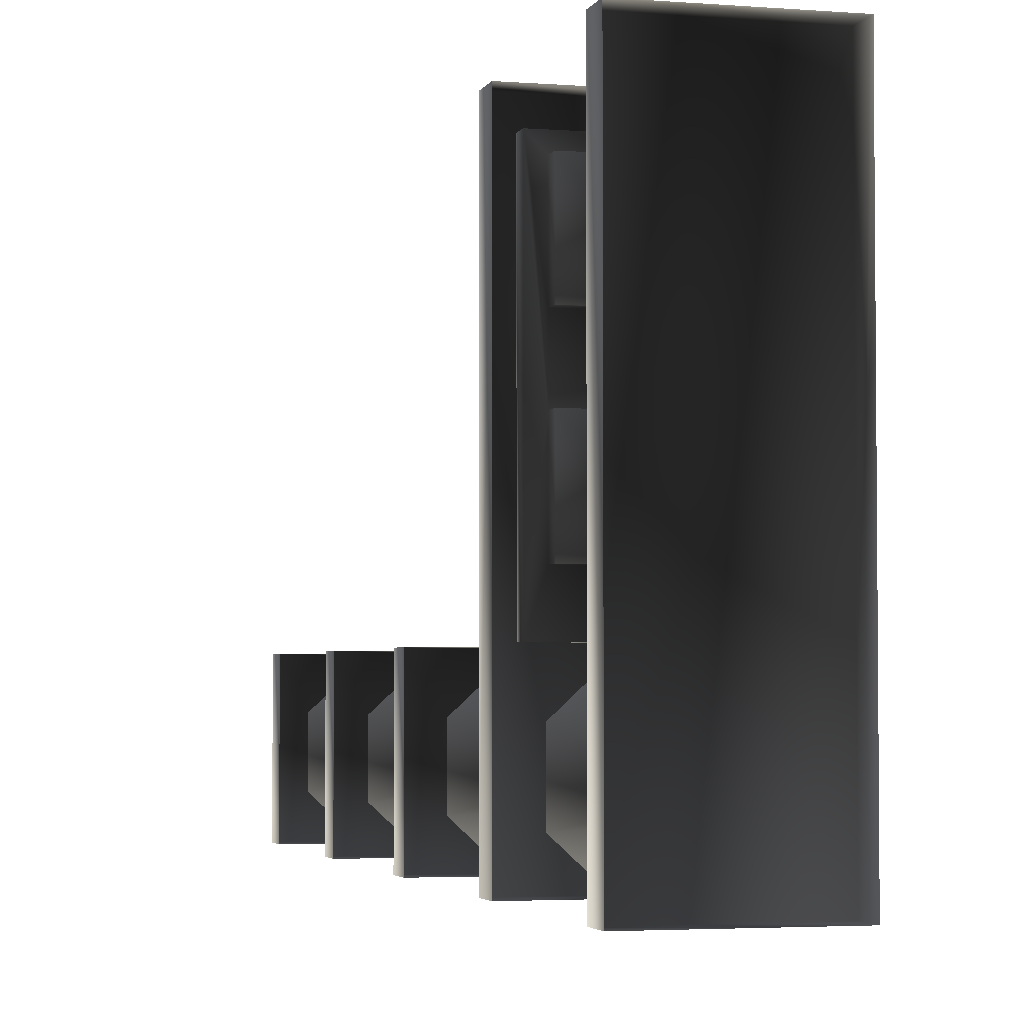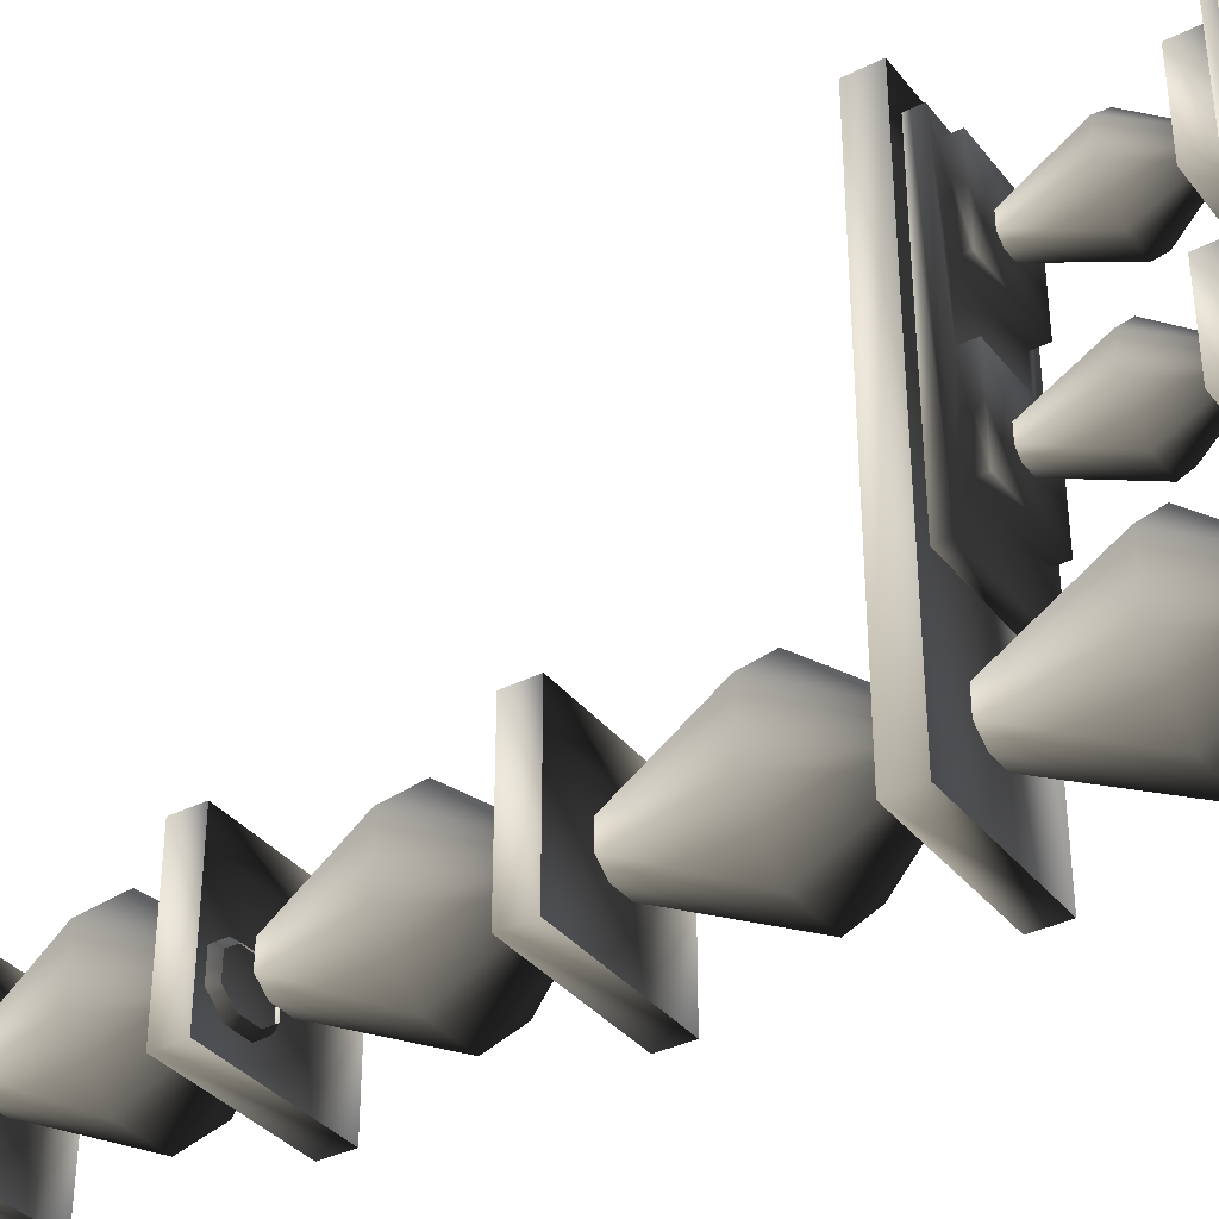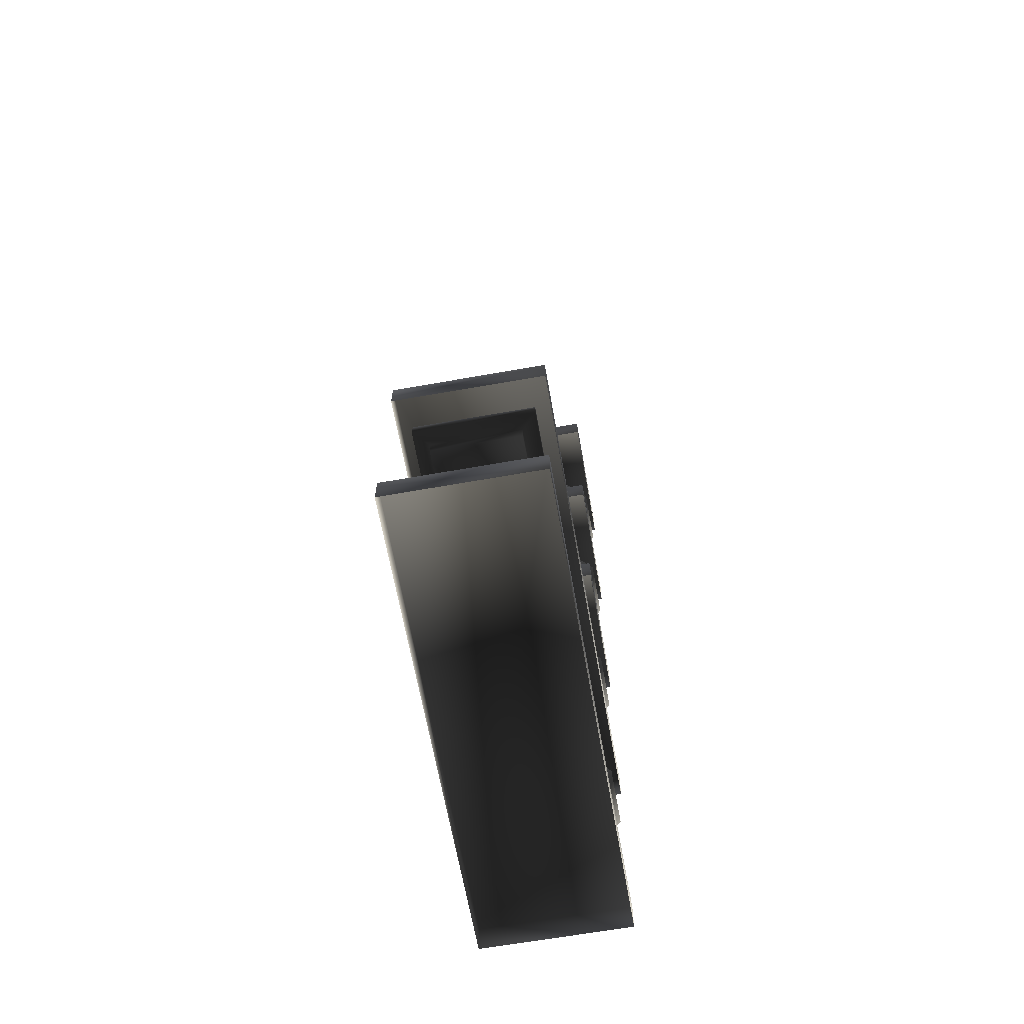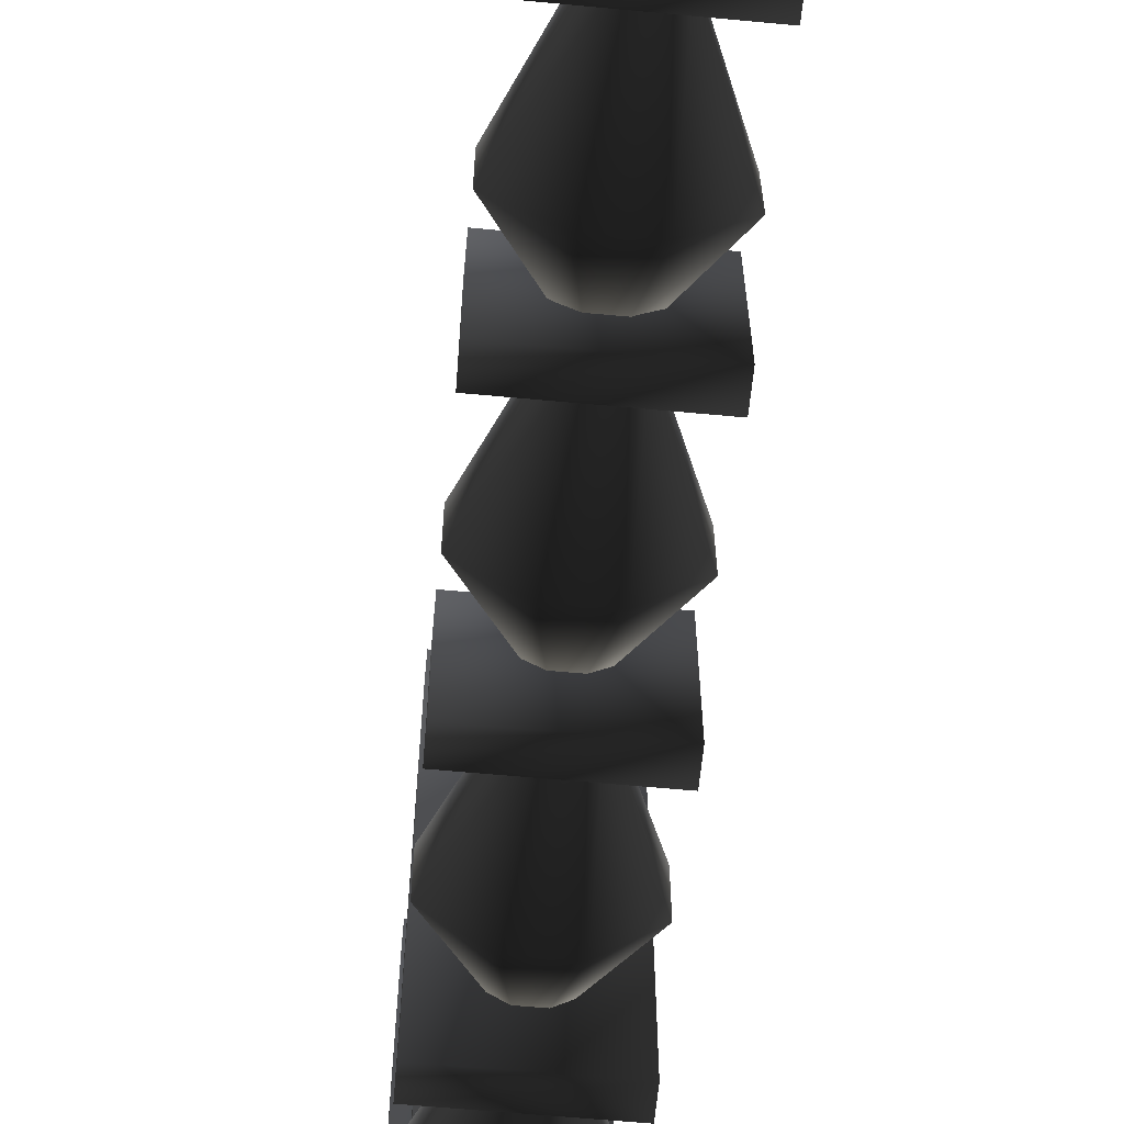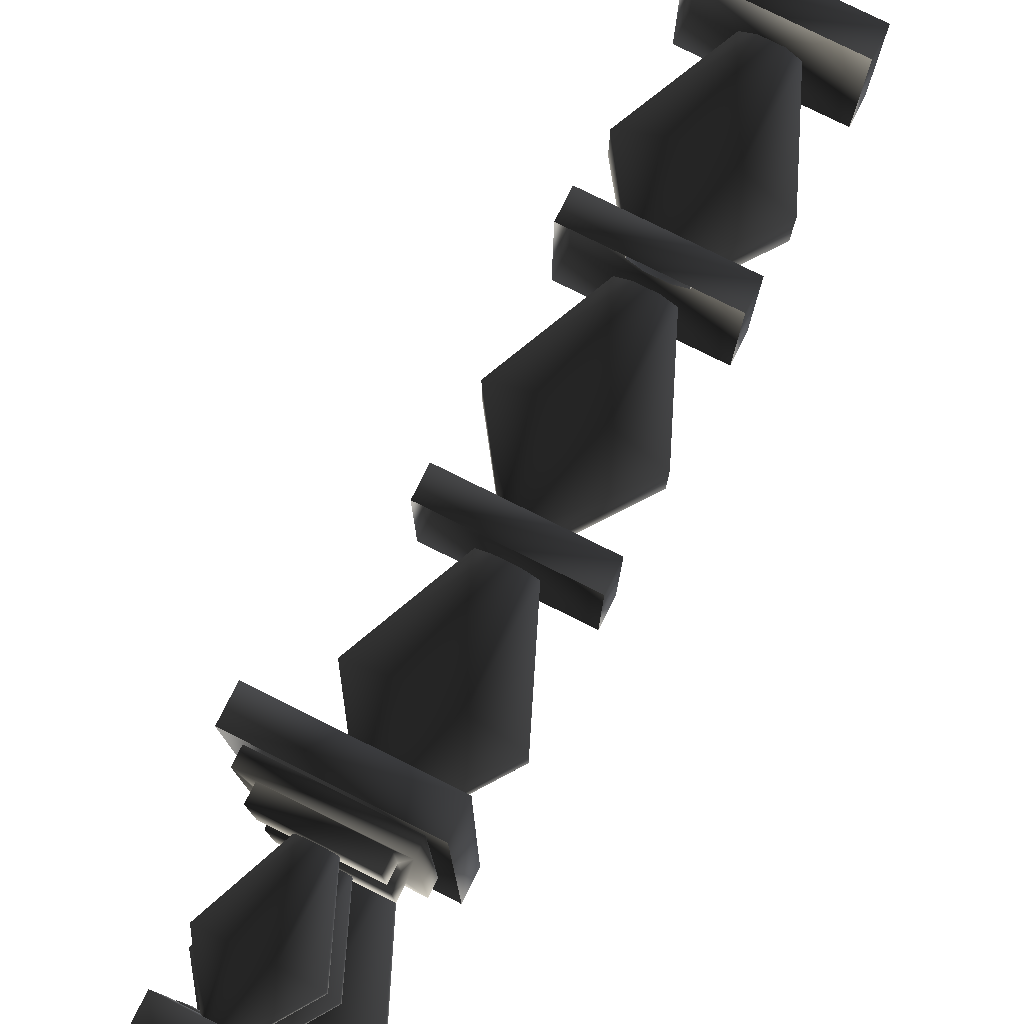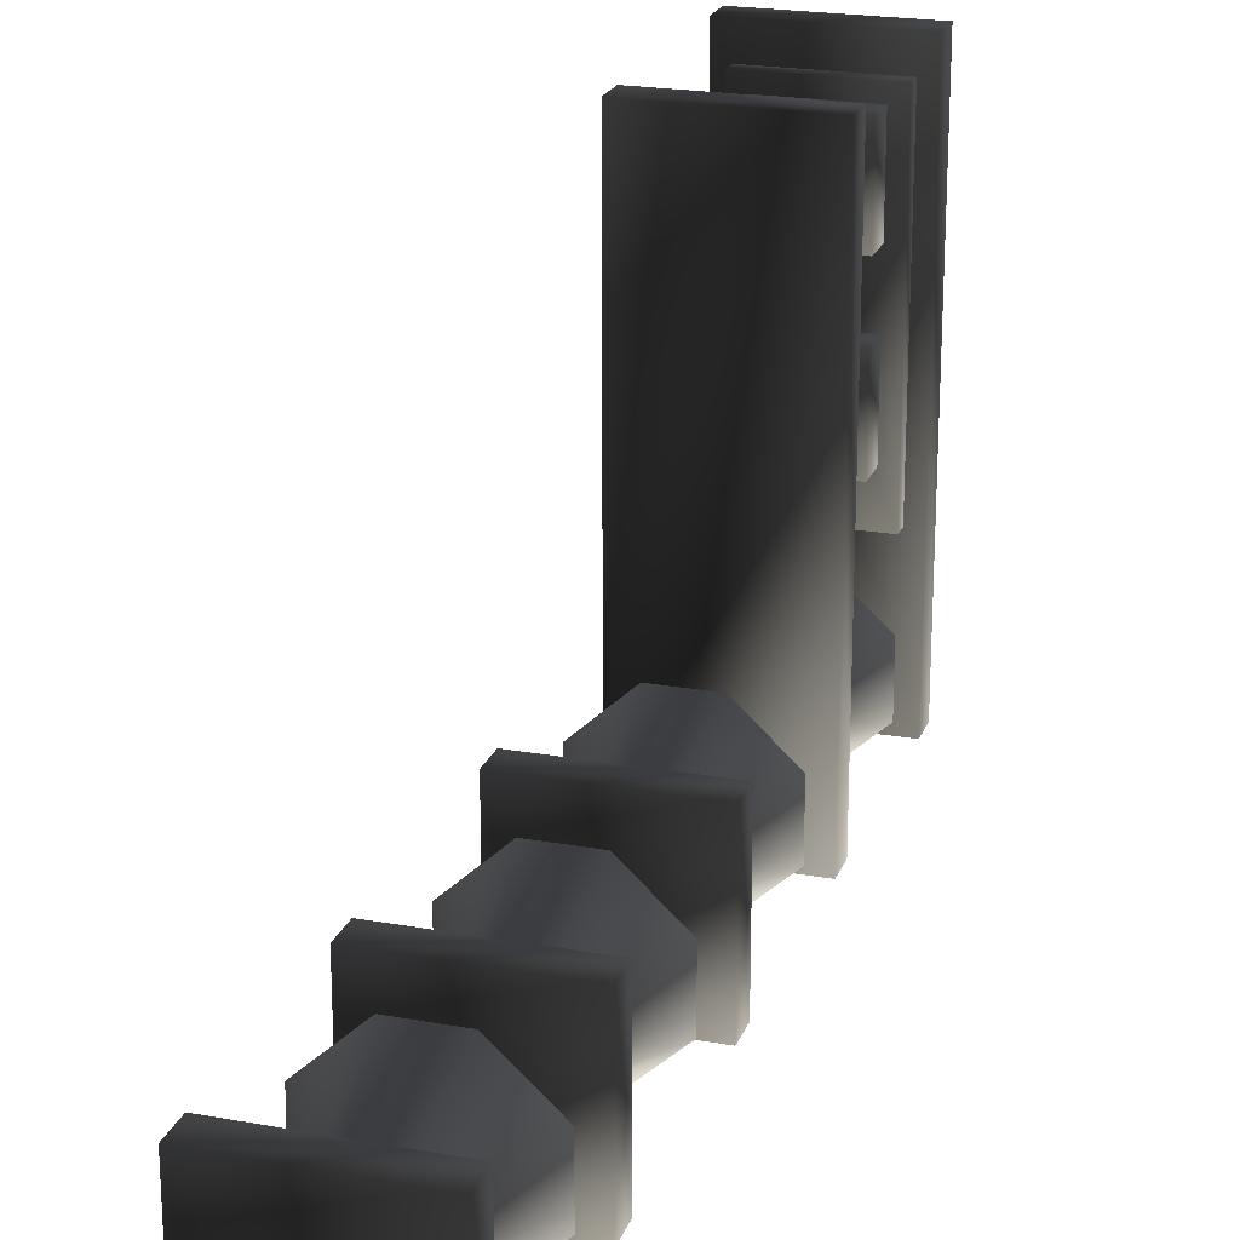
<metadata>
{"format":"obj","ext":"obj","renderer":"f3d","projection":"perspective","resolution":1024,"background":"white","views":[{"elev":-3.3,"azim":-15.1,"up":"+Z"},{"elev":-36.1,"azim":-56.7,"up":"+Z"},{"elev":-65.4,"azim":10.1,"up":"+Y"},{"elev":-62.3,"azim":174.6,"up":"+Z"},{"elev":78.5,"azim":26.5,"up":"+Z"},{"elev":21.8,"azim":-162.5,"up":"+Z"}]}
</metadata>
<code>
o 1014
v -64 244 -24
v -24 244 -24
v -24 244 -64
v -64 244 -64
v -64 236 -64
v -64 236 -24
v -24 236 -24
v -24 236 -64
v -42 20 36
v -46 20 36
v -48 32 28
v -40 32 28
v -40 20 38
v -32 32 36
v -40 20 42
v -32 32 44
v -42 20 44
v -40 32 52
v -46 20 44
v -48 32 52
v -48 20 42
v -56 32 44
v -48 20 38
v -56 32 36
v -48 52 38
v -46 52 36
v -42 52 36
v -40 52 38
v -40 52 42
v -42 52 44
v -46 52 44
v -48 52 42
v -42 20 -4
v -46 20 -4
v -48 32 -12
v -40 32 -12
v -40 20 -2
v -32 32 -4
v -40 20 2
v -32 32 4
v -42 20 4
v -40 32 12
v -46 20 4
v -48 32 12
v -48 20 2
v -56 32 4
v -48 20 -2
v -56 32 -4
v -48 52 -2
v -46 52 -4
v -42 52 -4
v -40 52 -2
v -40 52 2
v -42 52 4
v -46 52 4
v -48 52 2
v -56 12 28
v -56 12 52
v -56 20 52
v -56 20 28
v -32 12 28
v -32 20 28
v -32 12 52
v -32 20 52
v -56 12 -12
v -56 12 12
v -56 20 12
v -56 20 -12
v -32 12 -12
v -32 20 -12
v -32 12 12
v -32 20 12
v -60 8 -24
v -60 8 56
v -60 12 56
v -60 12 -24
v -28 8 -24
v -28 12 -24
v -28 8 56
v -28 12 56
v -64 0 -64
v -64 0 64
v -64 8 64
v -64 8 -64
v -24 0 -64
v -24 8 -64
v -24 0 64
v -24 8 64
v -24 68 64
v -24 60 64
v -24 60 -64
v -24 68 -64
v -64 68 64
v -64 60 64
v -64 68 -64
v -64 60 -64
v -56 56 52
v -56 56 28
v -56 52 28
v -56 52 52
v -32 56 52
v -28 56 56
v -60 56 56
v -56 56 12
v -32 56 12
v -32 56 28
v -32 52 28
v -32 52 52
v -32 56 -12
v -28 56 -24
v -28 60 -24
v -28 60 56
v -60 60 56
v -60 56 -24
v -56 56 -12
v -56 52 -12
v -56 52 12
v -32 52 12
v -32 52 -12
v -60 60 -24
v -64 128 -24
v -64 128 -64
v -64 120 -64
v -64 120 -24
v -24 128 -24
v -24 128 -64
v -24 120 -64
v -24 120 -24
v -41 70 -50
v -47 70 -50
v -51 89 -64
v -37 89 -64
v -37 70 -47
v -24 89 -52
v -37 70 -41
v -24 89 -36
v -41 70 -38
v -37 89 -24
v -47 70 -38
v -51 89 -24
v -51 70 -41
v -64 89 -36
v -51 70 -47
v -64 89 -52
v -51 120 -47
v -47 120 -50
v -41 120 -50
v -37 120 -47
v -37 120 -41
v -41 120 -38
v -47 120 -38
v -51 120 -41
v -41 10 -50
v -47 10 -50
v -51 29 -64
v -37 29 -64
v -37 10 -47
v -24 29 -52
v -37 10 -41
v -24 29 -36
v -41 10 -38
v -37 29 -24
v -47 10 -38
v -51 29 -24
v -51 10 -41
v -64 29 -36
v -51 10 -47
v -64 29 -52
v -51 60 -47
v -47 60 -50
v -41 60 -50
v -37 60 -47
v -37 60 -41
v -41 60 -38
v -47 60 -38
v -51 60 -41
v -41 130 -50
v -47 130 -50
v -51 149 -64
v -37 149 -64
v -37 130 -47
v -24 149 -52
v -37 130 -41
v -24 149 -36
v -41 130 -38
v -37 149 -24
v -47 130 -38
v -51 149 -24
v -51 130 -41
v -64 149 -36
v -51 130 -47
v -64 149 -52
v -51 180 -47
v -47 180 -50
v -41 180 -50
v -37 180 -47
v -37 180 -41
v -41 180 -38
v -47 180 -38
v -51 180 -41
v -64 188 -24
v -64 188 -64
v -64 180 -64
v -64 180 -24
v -24 188 -24
v -24 188 -64
v -24 180 -64
v -24 180 -24
v -41 186 -50
v -47 186 -50
v -51 205 -64
v -37 205 -64
v -37 186 -47
v -24 205 -52
v -37 186 -41
v -24 205 -36
v -41 186 -38
v -37 205 -24
v -47 186 -38
v -51 205 -24
v -51 186 -41
v -64 205 -36
v -51 186 -47
v -64 205 -52
v -51 236 -47
v -47 236 -50
v -41 236 -50
v -37 236 -47
v -37 236 -41
v -41 236 -38
v -47 236 -38
v -51 236 -41
f 1 2 3
f 1 3 4
f 1 4 5
f 1 5 6
f 1 6 2
f 2 6 7
f 2 7 3
f 3 7 8
f 3 8 4
f 4 8 5
f 9 10 11
f 9 11 12
f 9 12 13
f 13 12 14
f 13 14 15
f 15 14 16
f 15 16 17
f 17 16 18
f 17 18 19
f 19 18 20
f 19 20 21
f 21 20 22
f 21 22 23
f 23 22 24
f 23 24 10
f 10 24 11
f 11 24 25
f 11 25 26
f 11 26 12
f 12 26 27
f 12 27 14
f 14 27 28
f 14 28 16
f 16 28 29
f 16 29 18
f 18 29 30
f 18 30 20
f 20 30 31
f 20 31 22
f 22 31 32
f 22 32 24
f 24 32 25
f 33 34 35
f 33 35 36
f 33 36 37
f 37 36 38
f 37 38 39
f 39 38 40
f 39 40 41
f 41 40 42
f 41 42 43
f 43 42 44
f 43 44 45
f 45 44 46
f 45 46 47
f 47 46 48
f 47 48 34
f 34 48 35
f 35 48 49
f 35 49 50
f 35 50 36
f 36 50 51
f 36 51 38
f 38 51 52
f 38 52 40
f 40 52 53
f 40 53 42
f 42 53 54
f 42 54 44
f 44 54 55
f 44 55 46
f 46 55 56
f 46 56 48
f 48 56 49
f 57 58 59
f 57 59 60
f 57 60 61
f 61 60 62
f 61 62 63
f 63 62 64
f 63 64 58
f 58 64 59
f 59 64 60
f 60 64 62
f 65 66 67
f 65 67 68
f 65 68 69
f 69 68 70
f 69 70 71
f 71 70 72
f 71 72 66
f 66 72 67
f 67 72 68
f 68 72 70
f 73 74 75
f 73 75 76
f 73 76 77
f 77 76 78
f 77 78 79
f 79 78 80
f 79 80 74
f 74 80 75
f 75 80 76
f 76 80 78
f 81 82 83
f 81 83 84
f 81 84 85
f 85 84 86
f 85 86 87
f 87 86 88
f 87 88 82
f 82 88 83
f 83 88 84
f 84 88 86
f 89 90 91
f 89 91 92
f 89 92 93
f 89 93 94
f 89 94 90
f 93 92 95
f 93 95 94
f 94 95 96
f 96 95 91
f 91 95 92
f 97 98 99
f 97 99 100
f 97 100 101
f 97 101 102
f 97 102 103
f 97 103 98
f 98 103 104
f 98 104 105
f 98 105 106
f 98 106 107
f 98 107 99
f 99 107 100
f 100 107 108
f 100 108 101
f 101 108 106
f 101 106 102
f 102 106 105
f 102 105 109
f 102 109 110
f 102 110 111
f 102 111 112
f 102 112 103
f 103 112 113
f 103 113 114
f 103 114 104
f 104 114 115
f 104 115 116
f 104 116 117
f 104 117 105
f 105 117 118
f 105 118 109
f 109 118 119
f 109 119 115
f 109 115 110
f 110 115 114
f 110 114 120
f 110 120 111
f 106 108 107
f 115 119 116
f 116 119 117
f 117 119 118
f 121 122 123
f 121 123 124
f 121 124 125
f 121 125 126
f 121 126 122
f 122 126 127
f 122 127 123
f 126 125 128
f 126 128 127
f 125 124 128
f 129 130 131
f 129 131 132
f 129 132 133
f 133 132 134
f 133 134 135
f 135 134 136
f 135 136 137
f 137 136 138
f 137 138 139
f 139 138 140
f 139 140 141
f 141 140 142
f 141 142 143
f 143 142 144
f 143 144 130
f 130 144 131
f 131 144 145
f 131 145 146
f 131 146 132
f 132 146 147
f 132 147 134
f 134 147 148
f 134 148 136
f 136 148 149
f 136 149 138
f 138 149 150
f 138 150 140
f 140 150 151
f 140 151 142
f 142 151 152
f 142 152 144
f 144 152 145
f 153 154 155
f 153 155 156
f 153 156 157
f 157 156 158
f 157 158 159
f 159 158 160
f 159 160 161
f 161 160 162
f 161 162 163
f 163 162 164
f 163 164 165
f 165 164 166
f 165 166 167
f 167 166 168
f 167 168 154
f 154 168 155
f 155 168 169
f 155 169 170
f 155 170 156
f 156 170 171
f 156 171 158
f 158 171 172
f 158 172 160
f 160 172 173
f 160 173 162
f 162 173 174
f 162 174 164
f 164 174 175
f 164 175 166
f 166 175 176
f 166 176 168
f 168 176 169
f 113 120 114
f 177 178 179
f 177 179 180
f 177 180 181
f 181 180 182
f 181 182 183
f 183 182 184
f 183 184 185
f 185 184 186
f 185 186 187
f 187 186 188
f 187 188 189
f 189 188 190
f 189 190 191
f 191 190 192
f 191 192 178
f 178 192 179
f 179 192 193
f 179 193 194
f 179 194 180
f 180 194 195
f 180 195 182
f 182 195 196
f 182 196 184
f 184 196 197
f 184 197 186
f 186 197 198
f 186 198 188
f 188 198 199
f 188 199 190
f 190 199 200
f 190 200 192
f 192 200 193
f 201 202 203
f 201 203 204
f 201 204 205
f 201 205 206
f 201 206 202
f 202 206 207
f 202 207 203
f 206 205 208
f 206 208 207
f 205 204 208
f 209 210 211
f 209 211 212
f 209 212 213
f 213 212 214
f 213 214 215
f 215 214 216
f 215 216 217
f 217 216 218
f 217 218 219
f 219 218 220
f 219 220 221
f 221 220 222
f 221 222 223
f 223 222 224
f 223 224 210
f 210 224 211
f 211 224 225
f 211 225 226
f 211 226 212
f 212 226 227
f 212 227 214
f 214 227 228
f 214 228 216
f 216 228 229
f 216 229 218
f 218 229 230
f 218 230 220
f 220 230 231
f 220 231 222
f 222 231 232
f 222 232 224
f 224 232 225

</code>
